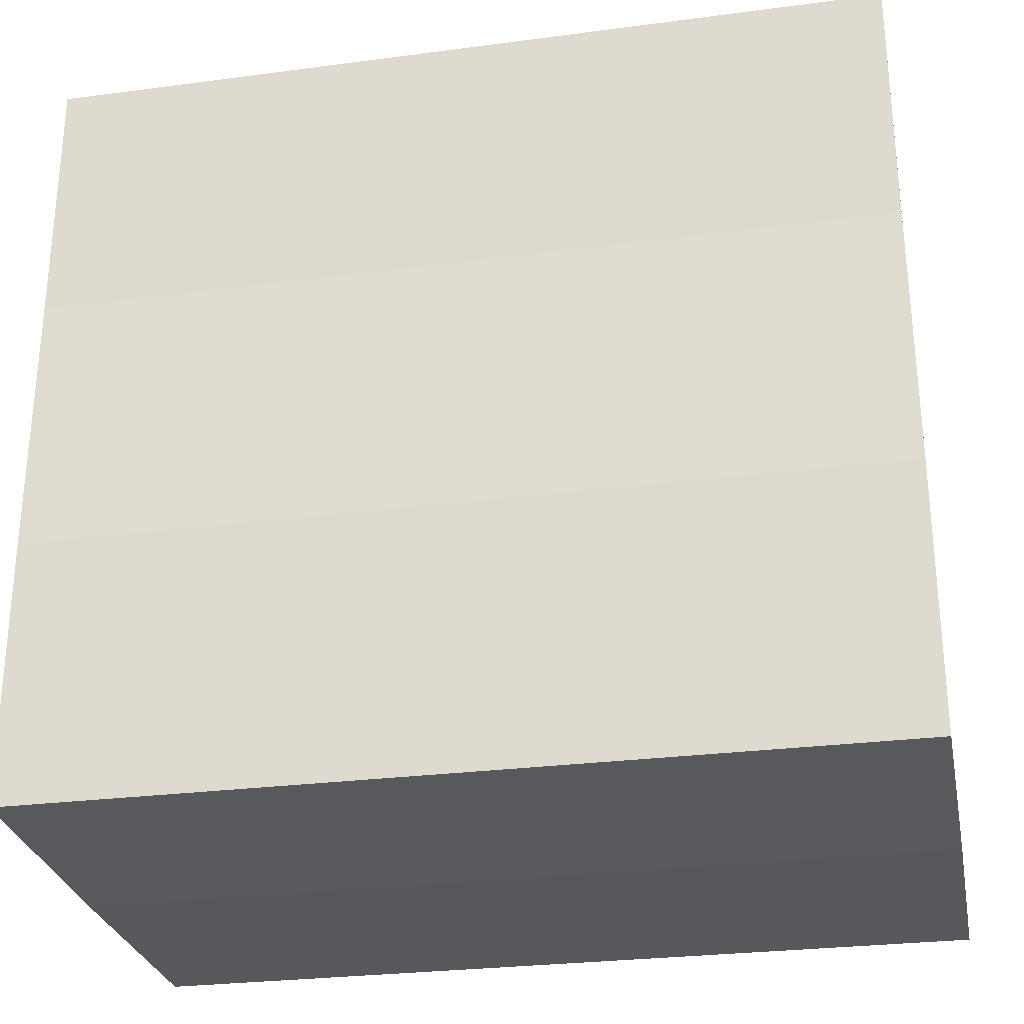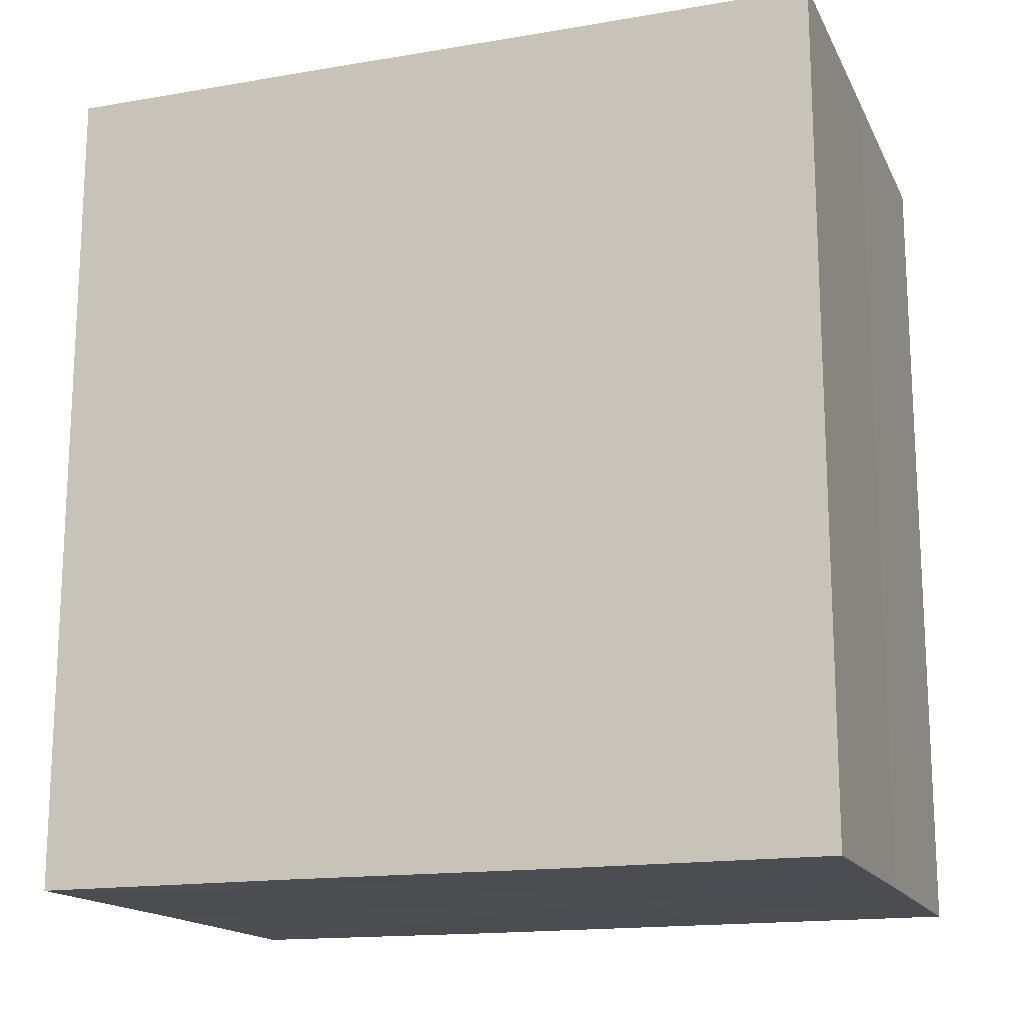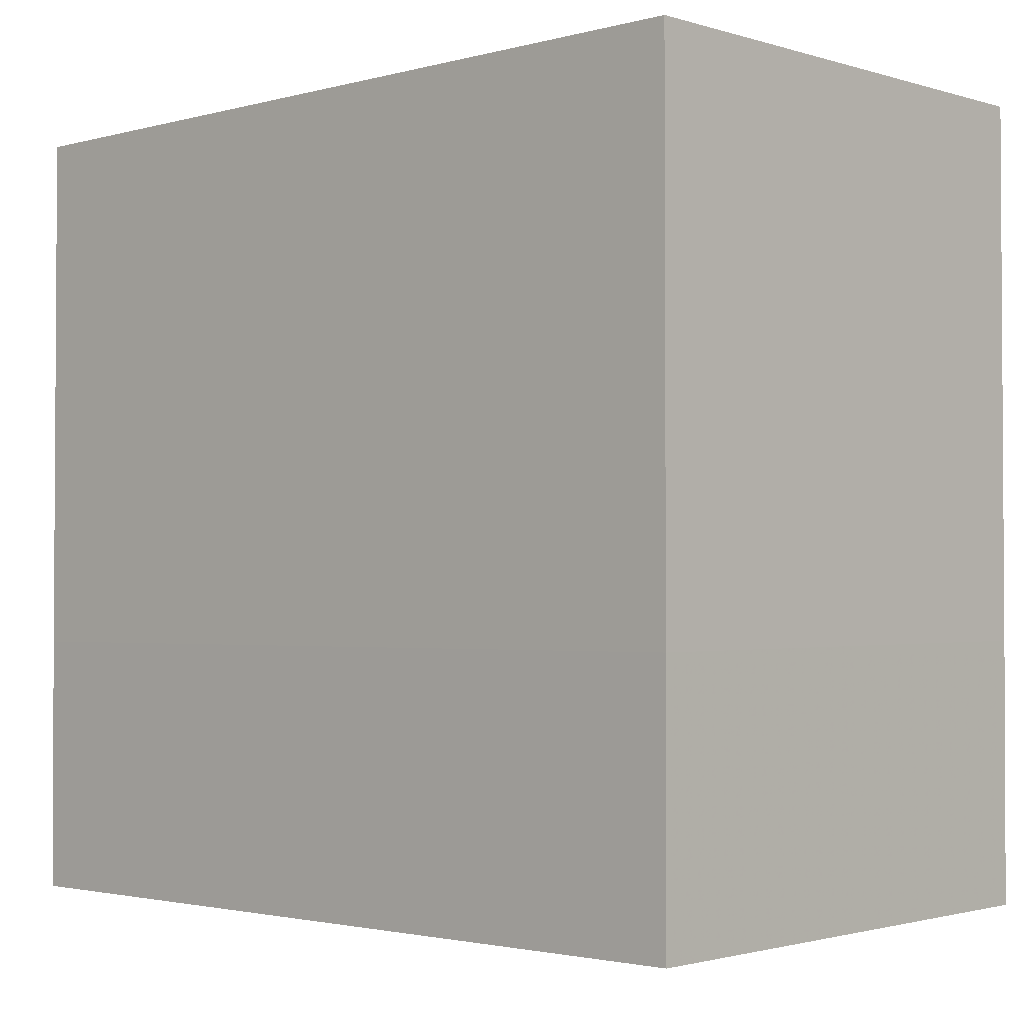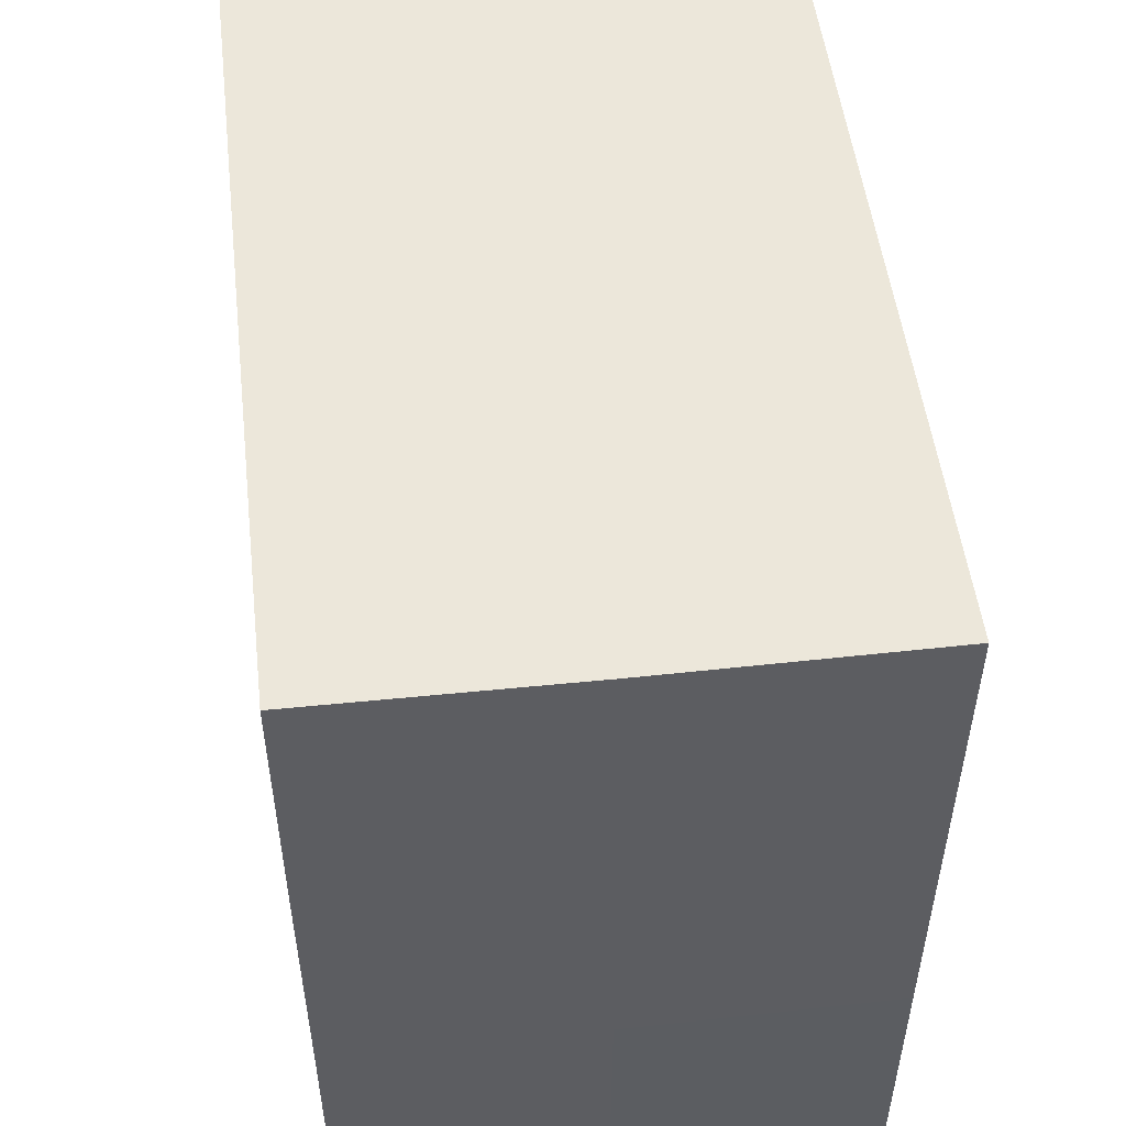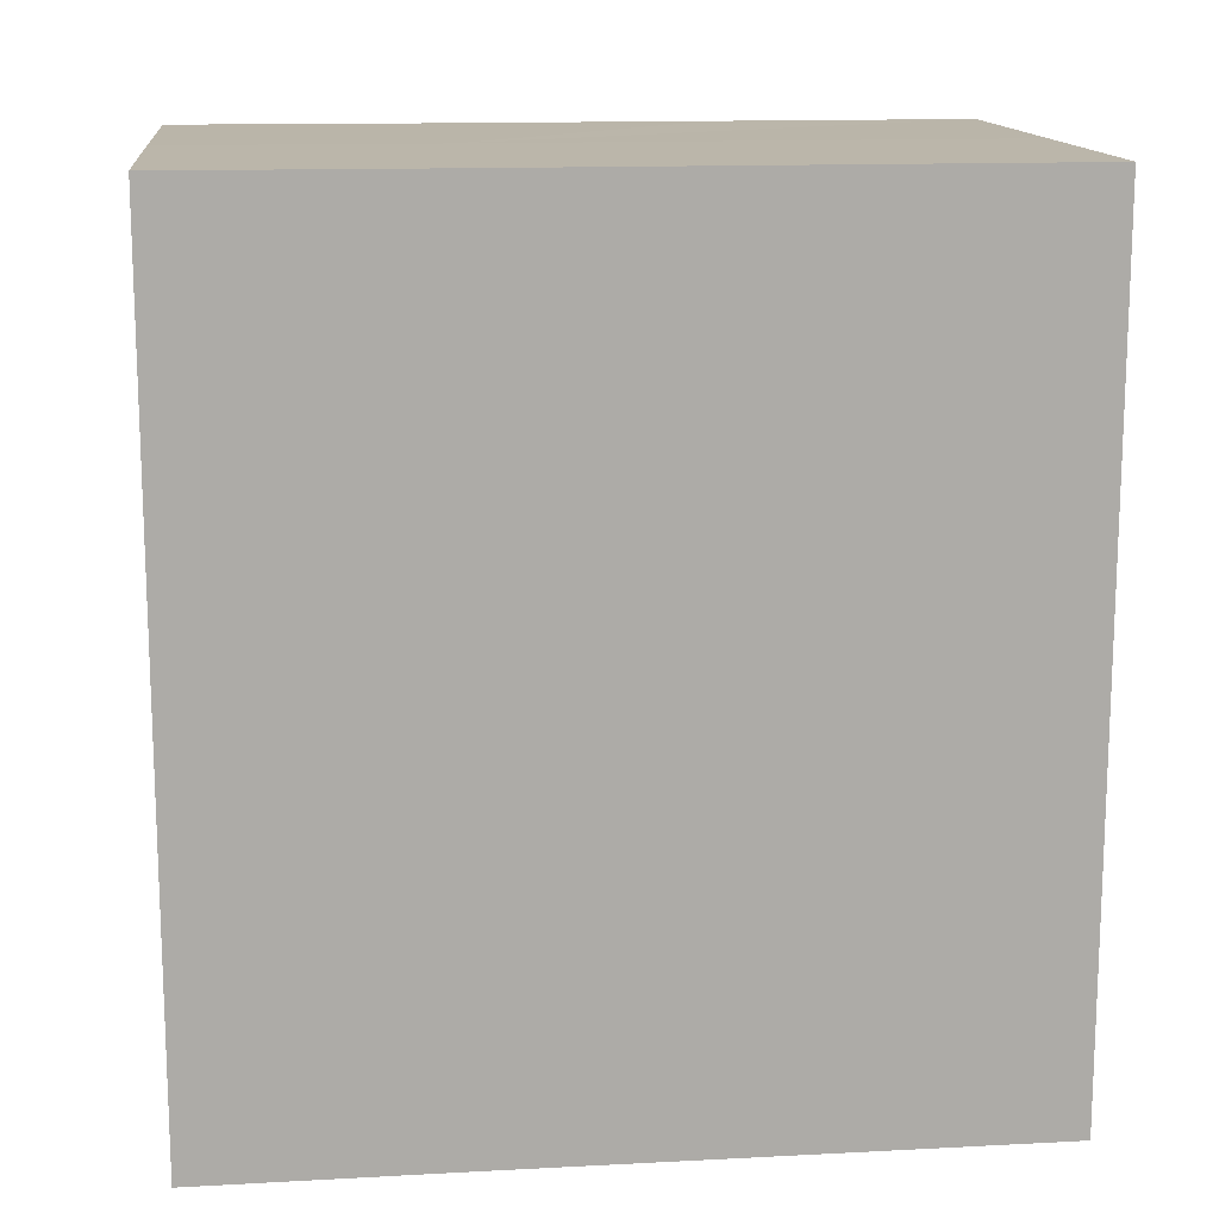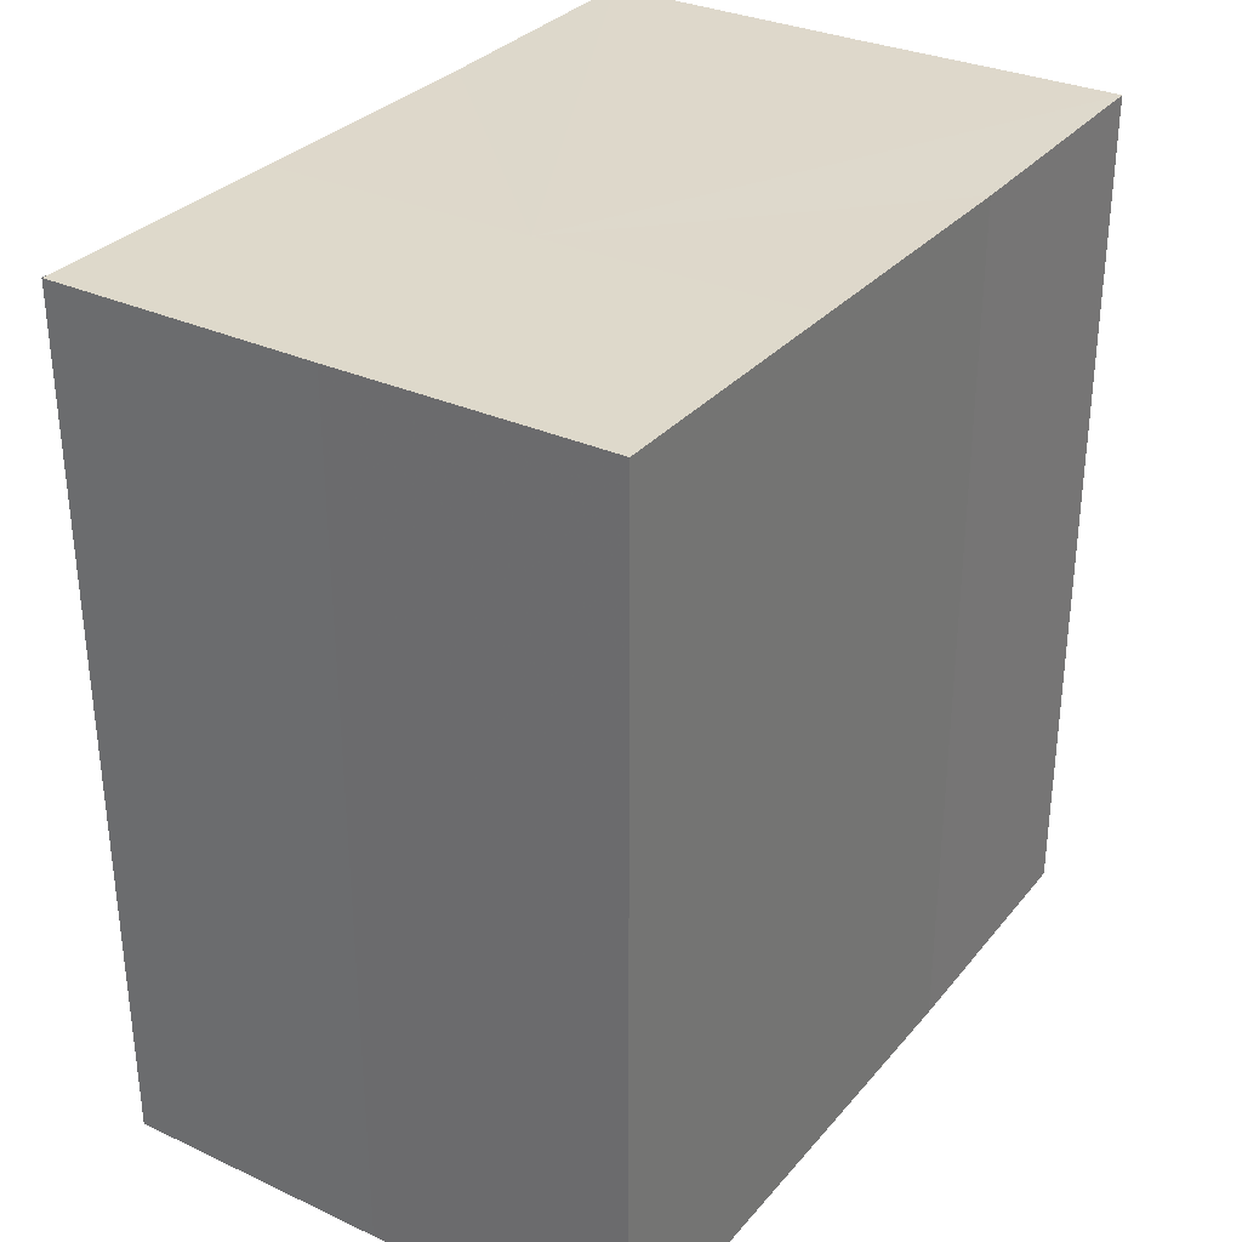
<metadata>
{"format":"obj","ext":"obj","renderer":"f3d","projection":"perspective","resolution":1024,"background":"white","views":[{"elev":-28.6,"azim":-78.9,"up":"+Y"},{"elev":-16.1,"azim":-70.7,"up":"+Z"},{"elev":-1.9,"azim":-47.0,"up":"+Y"},{"elev":51.5,"azim":-6.8,"up":"+Y"},{"elev":14.0,"azim":83.3,"up":"+Z"},{"elev":31.7,"azim":33.0,"up":"+Z"}]}
</metadata>
<code>
o 12325
v 2216 1883 9.027
v 2216 1883 9.027
v 2216 1883 8.995
v 2216 1883 9.027
v 2216 1883 8.995
v 2216 1883 9.027
v 2216 1883 8.995
v 2216 1883 9.027
v 2216 1883 8.995
v 2216 1883 9.027
v 2216 1883 9.027
v 2216 1883 9.027
v 2216 1883 9.027
v 2216 1883 9.027
v 2216 1883 8.995
v 2216 1883 8.995
v 2216 1883 9.027
v 2216 1883 8.995
v 2216 1883 9.027
v 2216 1883 9.027
v 2216 1883 8.995
v 2216 1883 9.027
v 2216 1883 9.027
v 2216 1883 9.027
v 2216 1883 9.027
v 2216 1883 9.027
v 2216 1883 9.027
v 2216 1883 8.995
v 2216 1883 8.995
v 2216 1883 9.027
v 2216 1883 8.995
v 2216 1883 9.027
v 2216 1883 8.995
v 2216 1883 8.995
v 2216 1883 8.995
v 2216 1883 8.995
v 2216 1883 9.027
v 2216 1883 8.995
v 2216 1883 9.027
v 2216 1883 8.995
v 2216 1883 9.027
v 2216 1883 9.027
v 2216 1883 9.027
v 2216 1883 9.027
v 2216 1883 8.995
v 2216 1883 9.027
v 2216 1883 9.027
v 2216 1883 9.027
v 2216 1883 8.995
v 2216 1883 9.027
v 2216 1883 8.995
v 2216 1883 8.995
v 2216 1883 8.995
v 2216 1883 8.995
v 2216 1883 8.995
v 2216 1883 8.995
v 2216 1883 8.995
v 2216 1883 8.995
v 2216 1883 8.995
v 2216 1883 8.995
v 2216 1883 8.995
v 2216 1883 8.995
f 1 2 3
f 4 1 5
f 5 6 7
f 7 8 9
f 10 8 11
f 10 12 8
f 10 13 12
f 10 11 14
f 15 14 16
f 10 14 17
f 18 19 15
f 10 17 20
f 21 22 18
f 10 23 13
f 24 25 21
f 10 20 26
f 10 27 23
f 10 26 27
f 28 23 29
f 25 30 31
f 30 32 33
f 34 26 35
f 36 37 28
f 38 39 34
f 40 41 36
f 42 43 38
f 43 44 45
f 46 47 40
f 47 48 49
f 48 50 51
f 52 53 54
f 52 55 53
f 52 54 56
f 52 57 55
f 52 56 58
f 52 59 57
f 52 58 60
f 52 61 59
f 52 60 62
f 52 62 61

</code>
